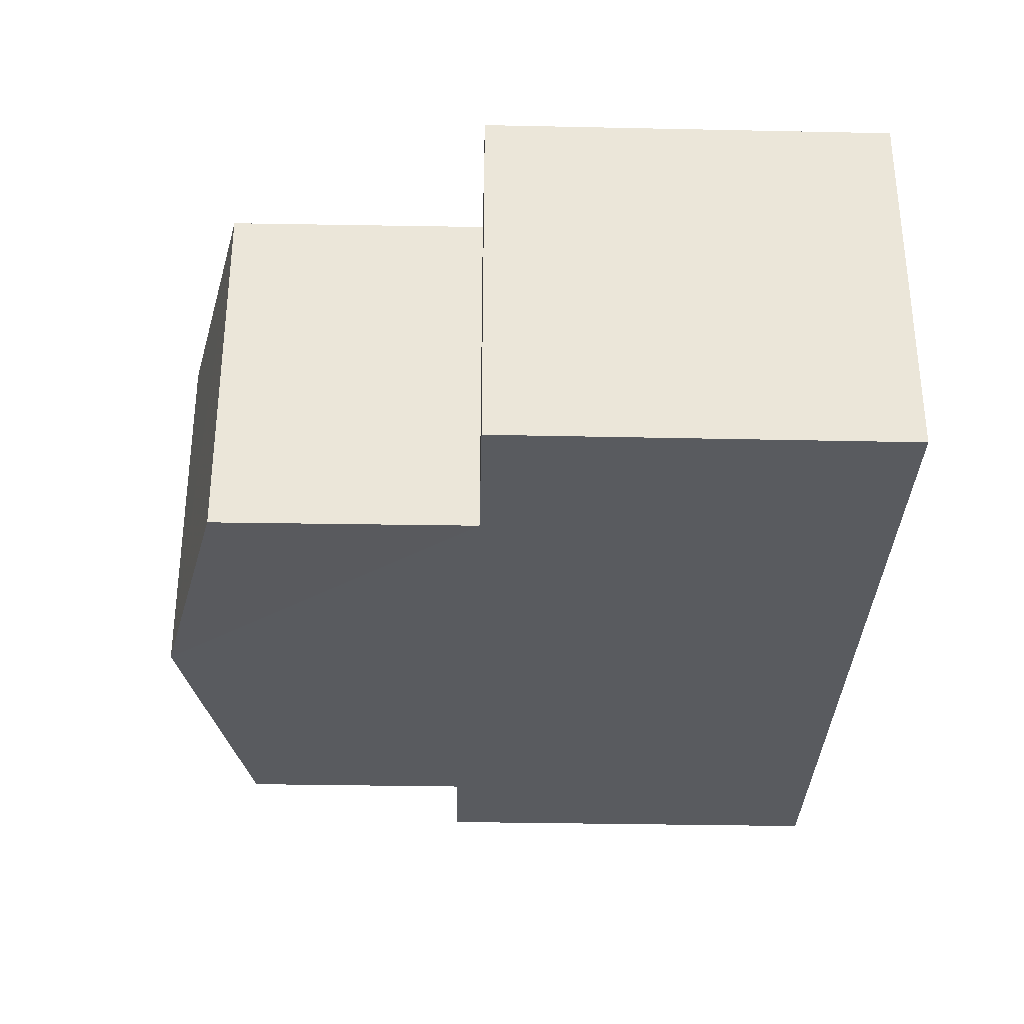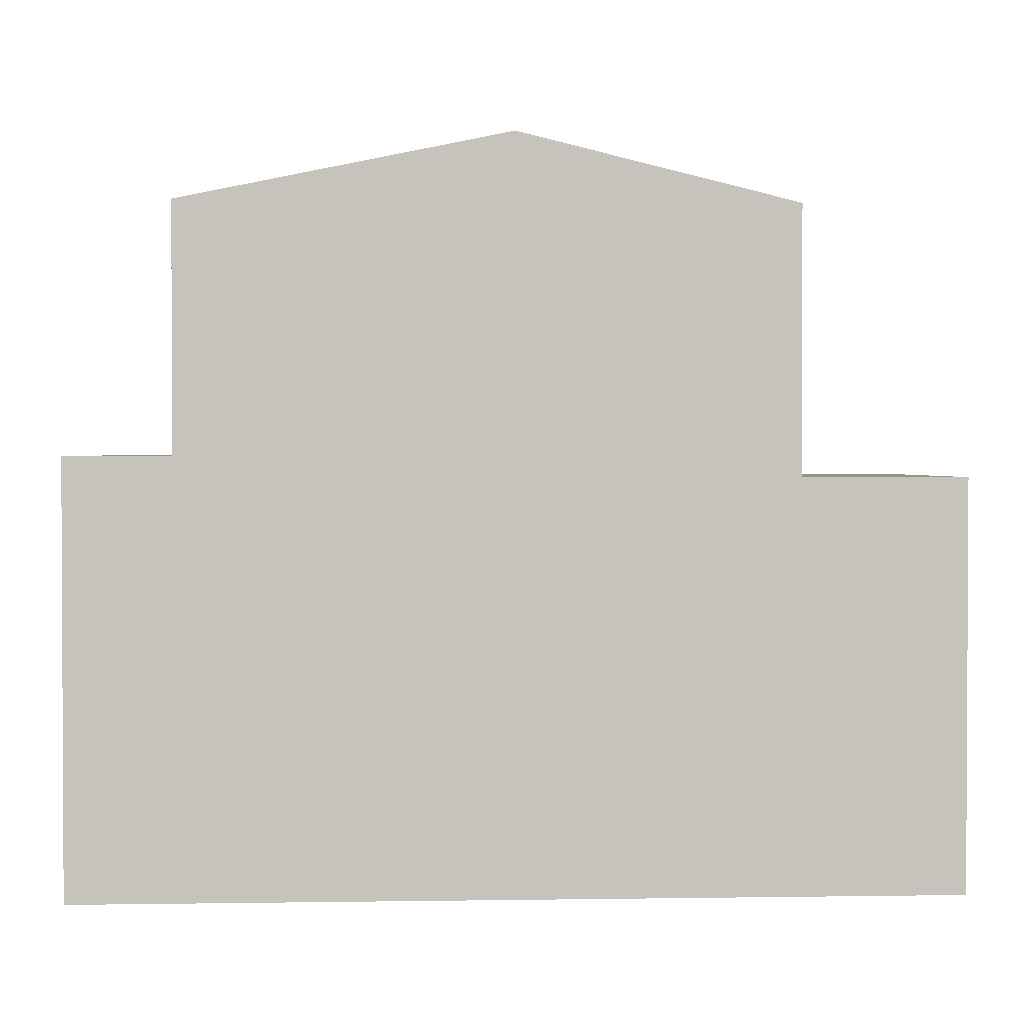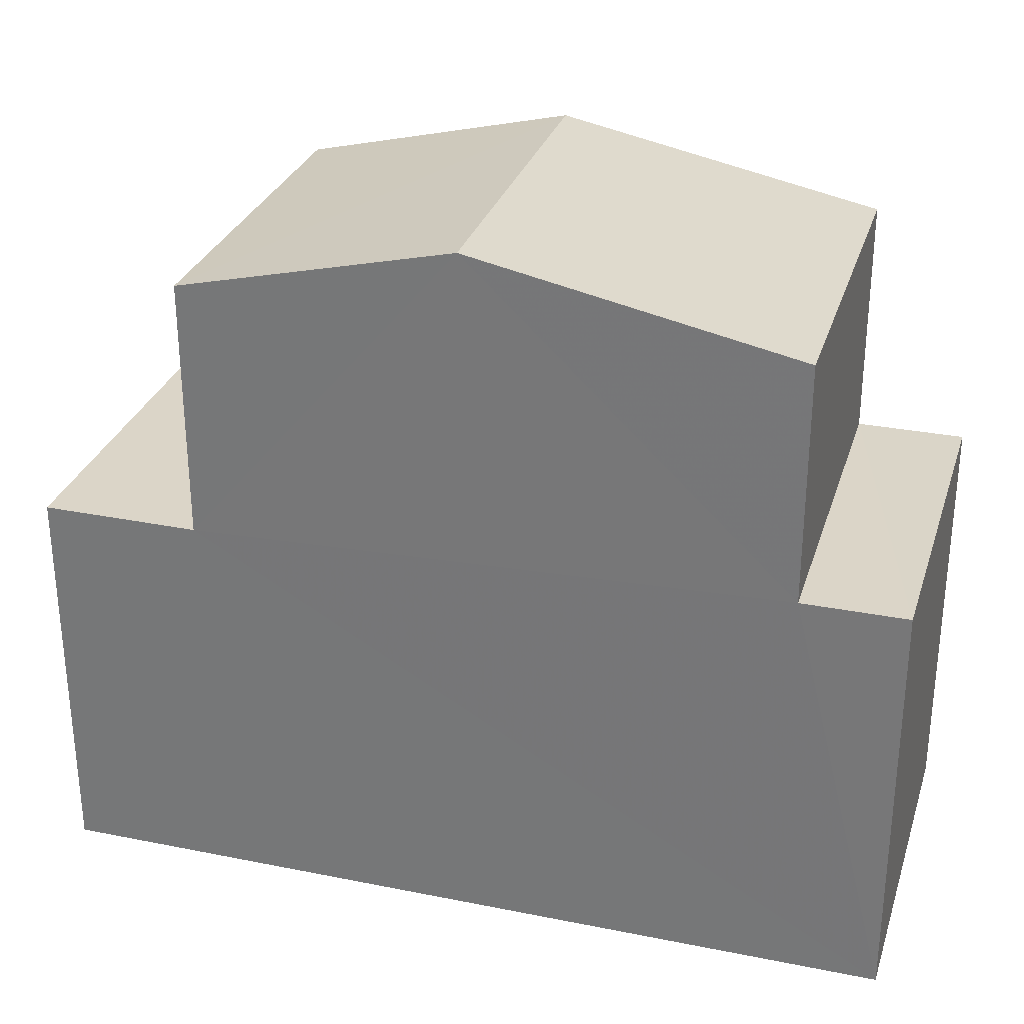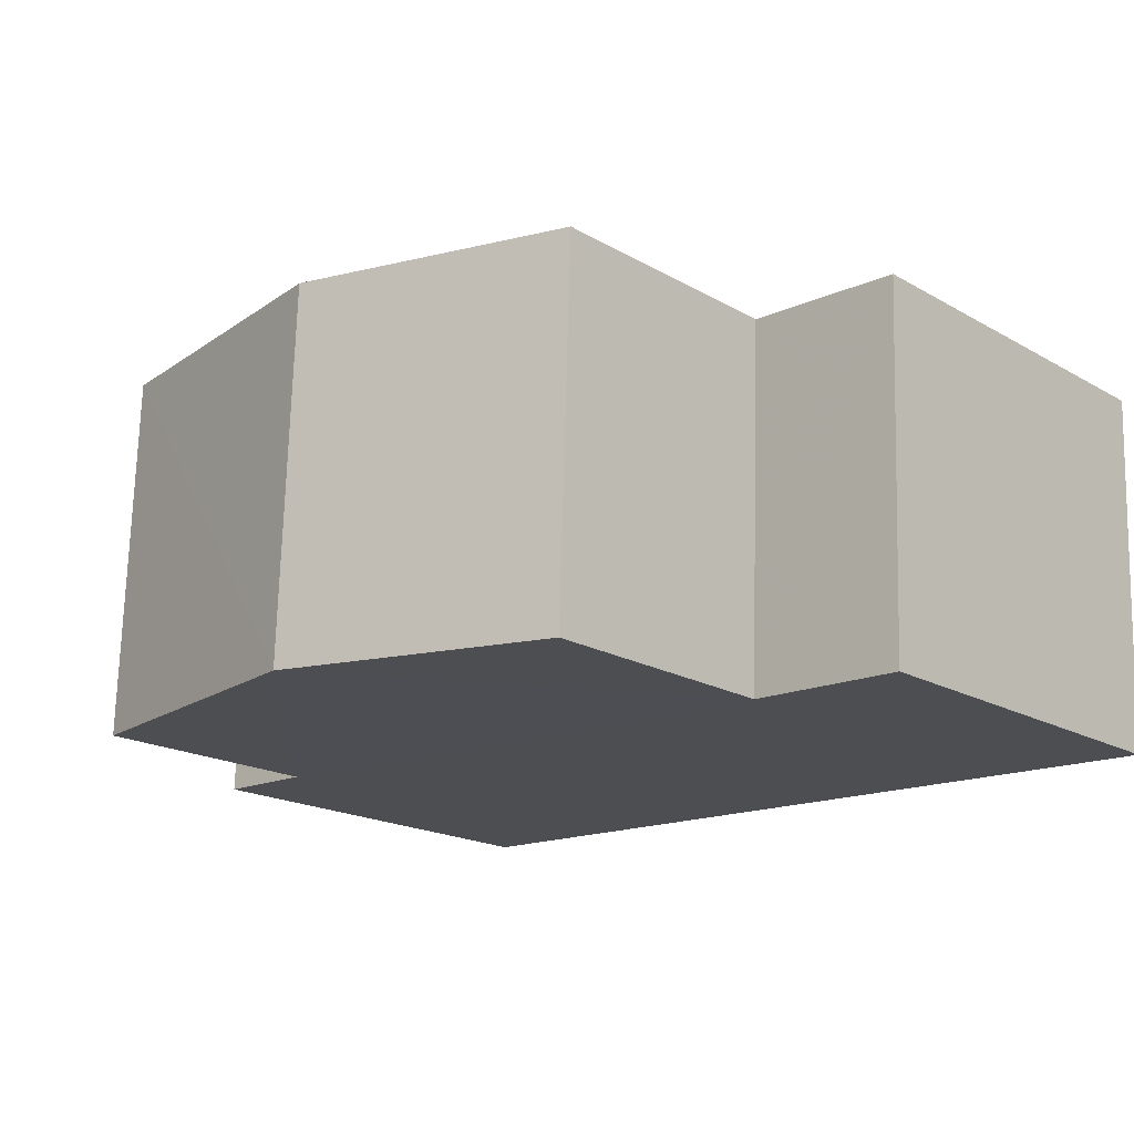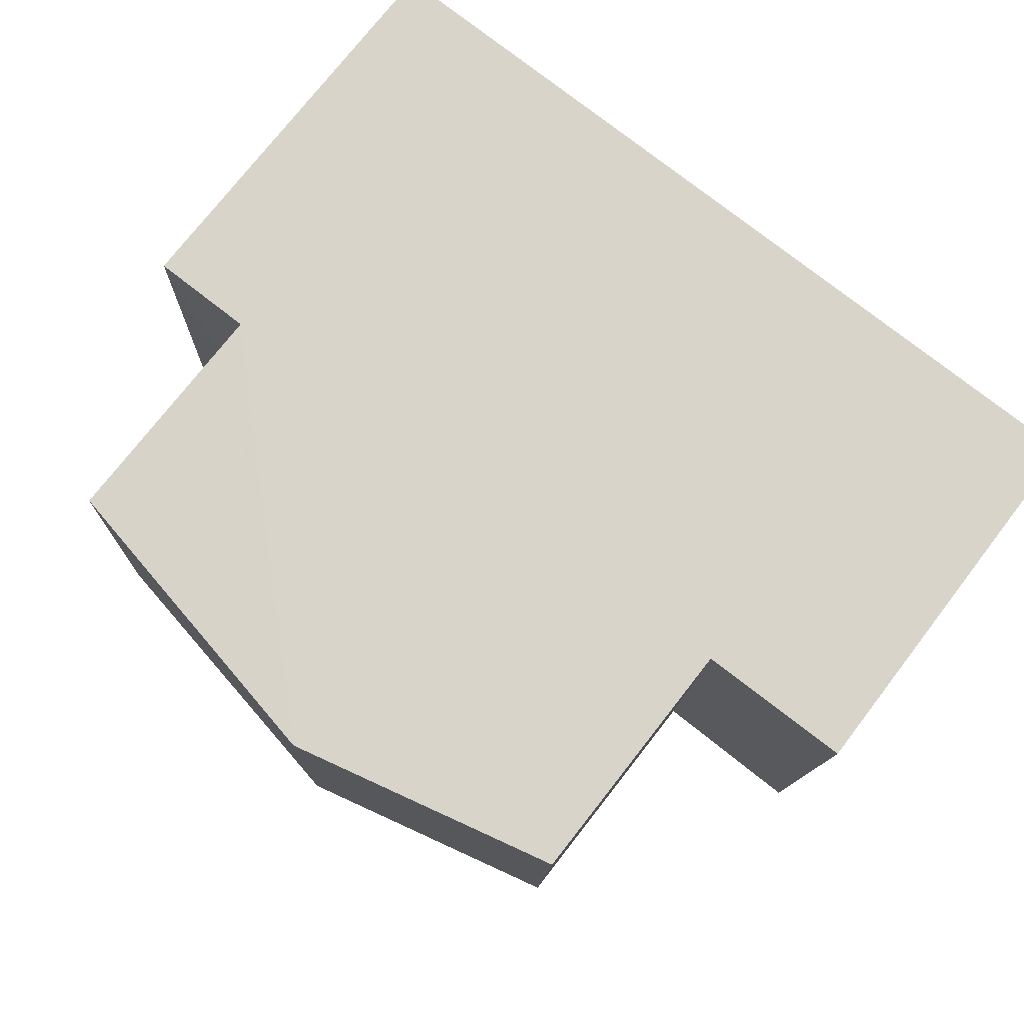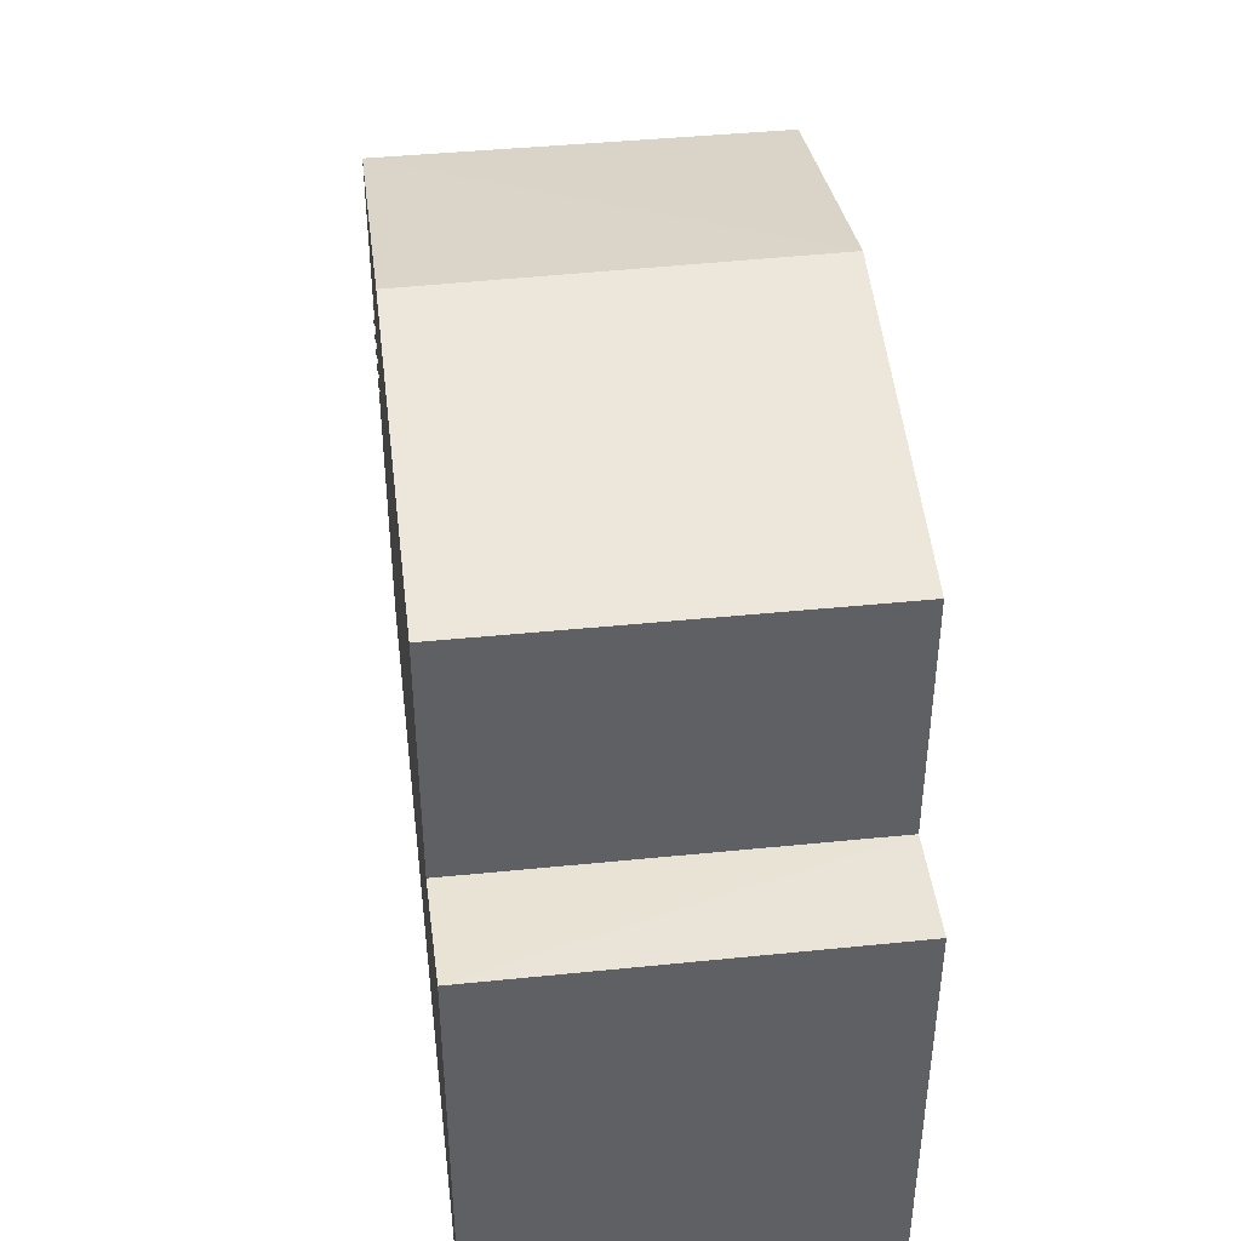
<metadata>
{"format":"obj","ext":"obj","renderer":"f3d","projection":"perspective","resolution":1024,"background":"white","views":[{"elev":-34.0,"azim":88.6,"up":"+Y"},{"elev":1.5,"azim":-5.3,"up":"+Z"},{"elev":29.6,"azim":-165.7,"up":"+Z"},{"elev":-18.6,"azim":42.5,"up":"+Y"},{"elev":75.0,"azim":37.8,"up":"+Y"},{"elev":42.8,"azim":-99.1,"up":"+Z"}]}
</metadata>
<code>
v -3.73e+05 -1.034e+05 31.2
v -3.73e+05 -1.034e+05 31.2
v -3.73e+05 -1.034e+05 31.2
v -3.73e+05 -1.034e+05 31.2
v -3.73e+05 -1.034e+05 34.94
v -3.73e+05 -1.034e+05 34.94
v -3.73e+05 -1.034e+05 34.94
v -3.73e+05 -1.034e+05 34.94
v -3.73e+05 -1.034e+05 37.37
v -3.73e+05 -1.034e+05 37.37
v -3.73e+05 -1.034e+05 37.99
v -3.73e+05 -1.034e+05 37.99
v -3.73e+05 -1.034e+05 37.37
v -3.73e+05 -1.034e+05 37.37
v -3.73e+05 -1.034e+05 35.13
v -3.73e+05 -1.034e+05 35.13
v -3.73e+05 -1.034e+05 35.13
v -3.73e+05 -1.034e+05 35.13
f 1 2 3
f 1 4 2
f 5 6 7
f 8 5 7
f 9 10 11
f 12 9 11
f 11 13 12
f 11 14 13
f 15 16 17
f 15 18 16
f 17 1 15
f 11 10 15
f 14 11 5
f 5 1 3
f 5 3 6
f 15 1 5
f 11 15 5
f 9 12 18
f 12 13 8
f 16 18 4
f 4 8 2
f 2 8 7
f 18 12 8
f 4 18 8
f 18 10 9
f 18 15 10
f 17 4 1
f 17 16 4
f 6 3 2
f 7 6 2
f 8 13 14
f 5 8 14

</code>
